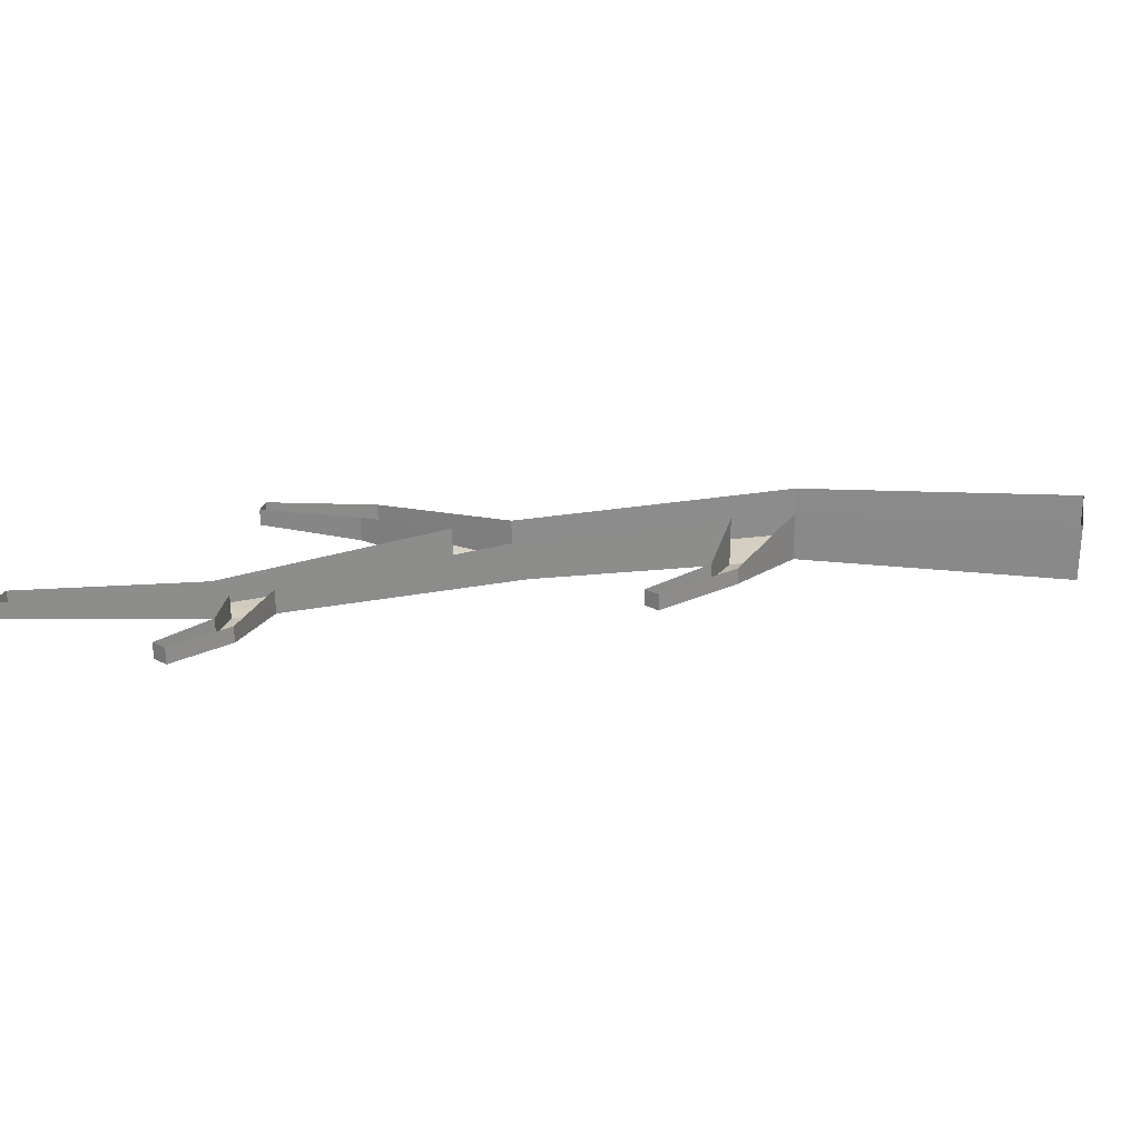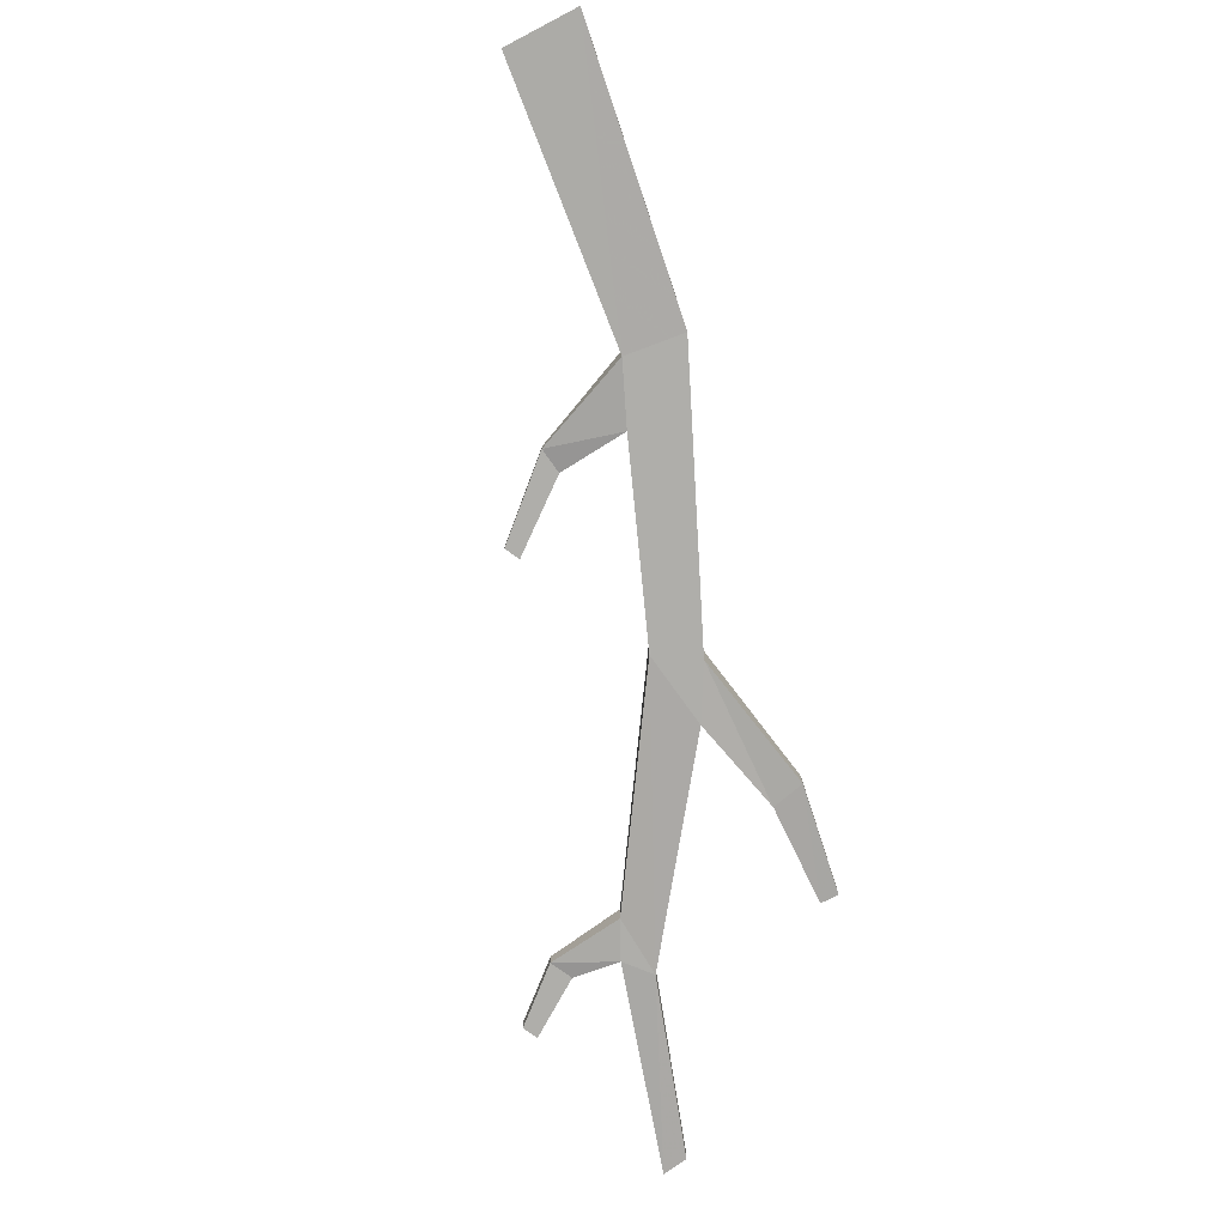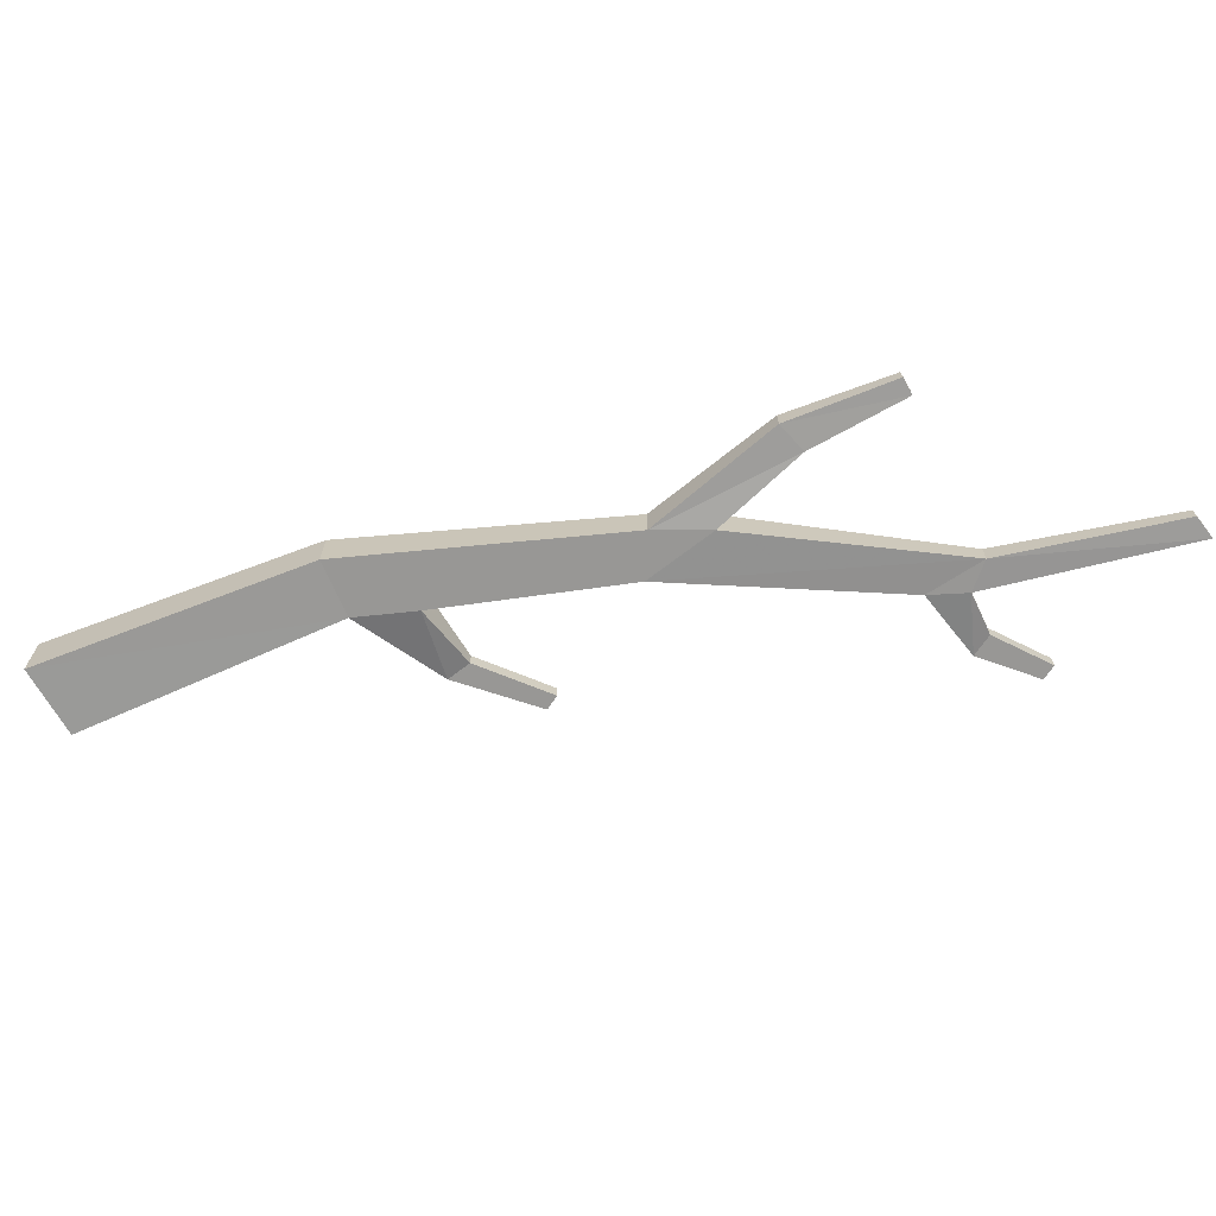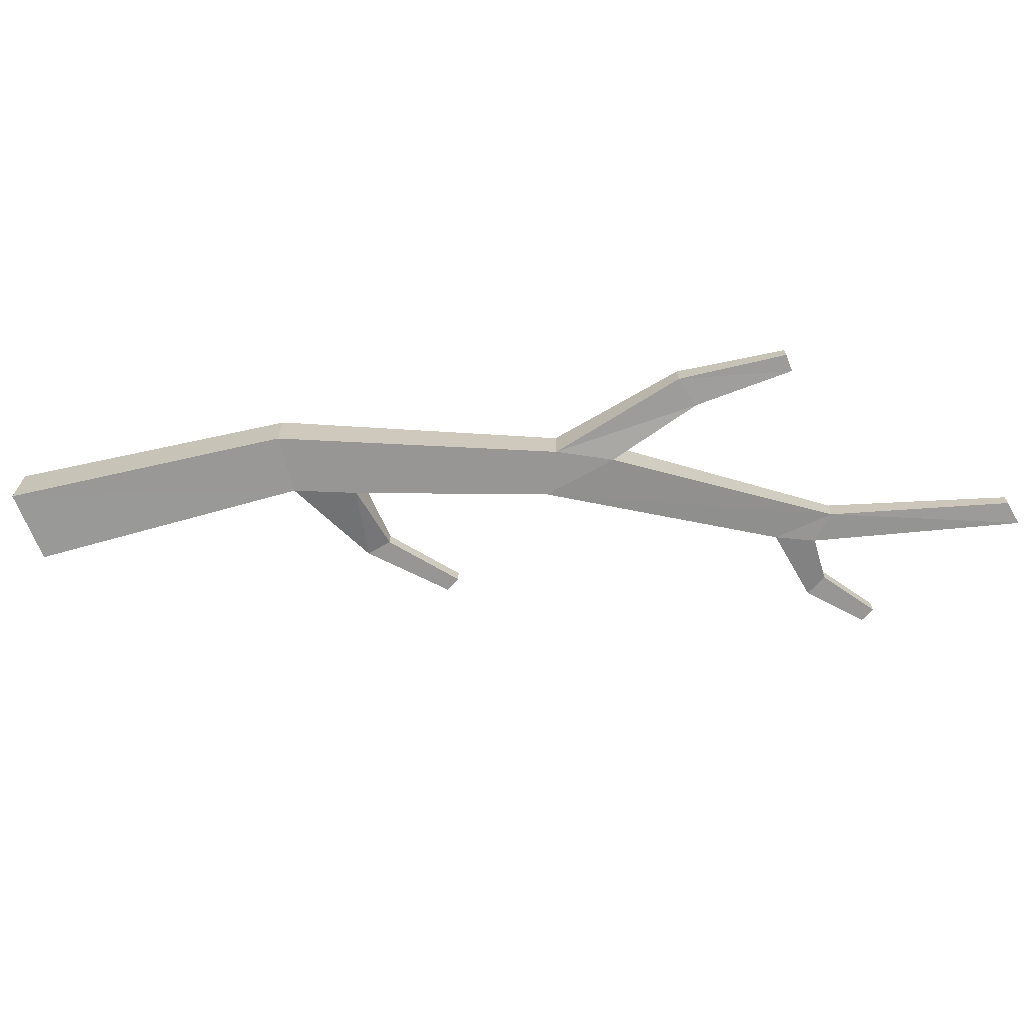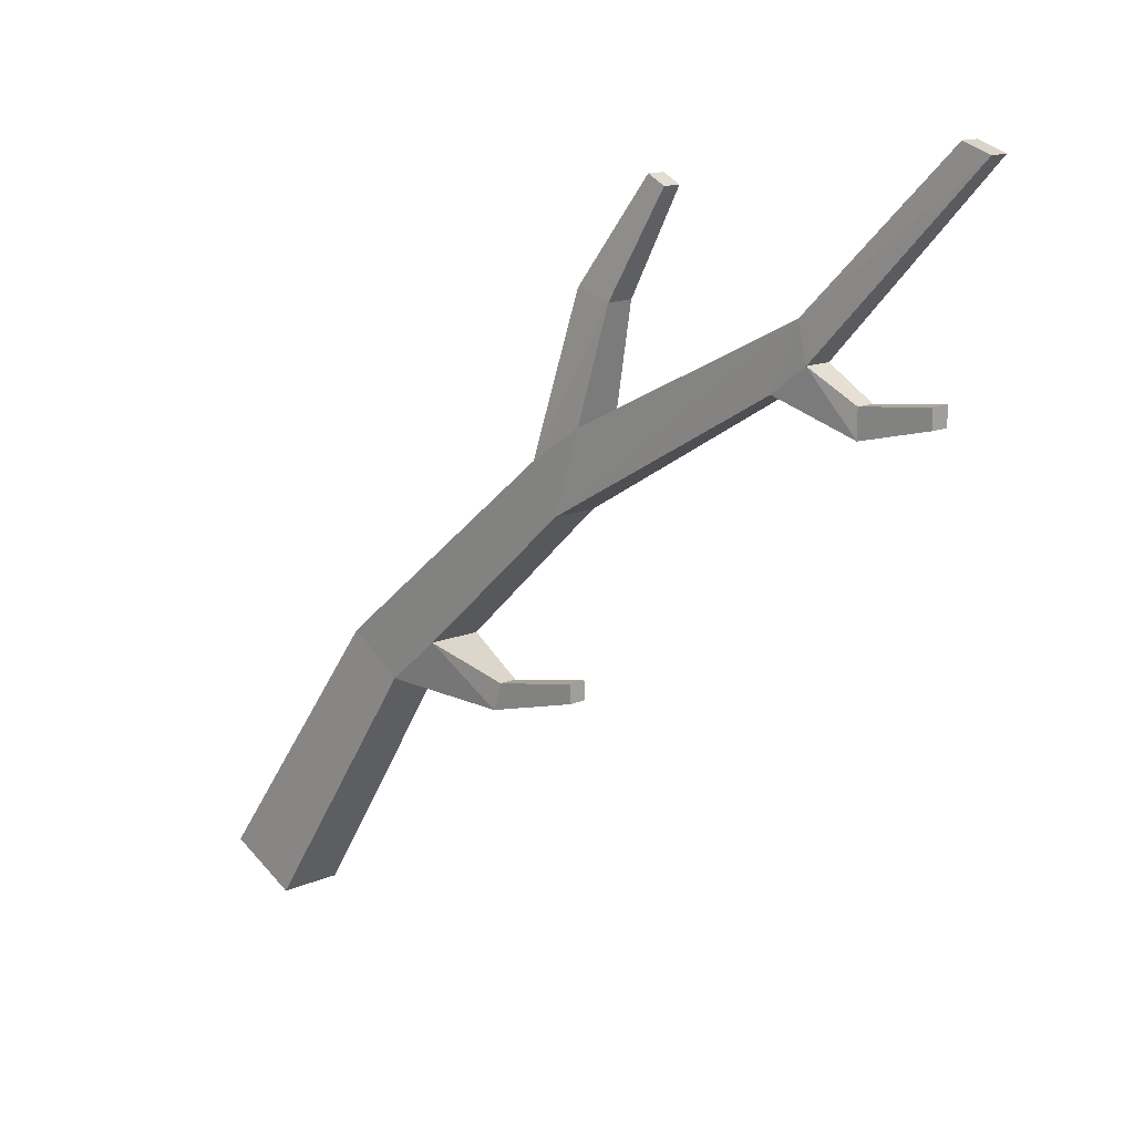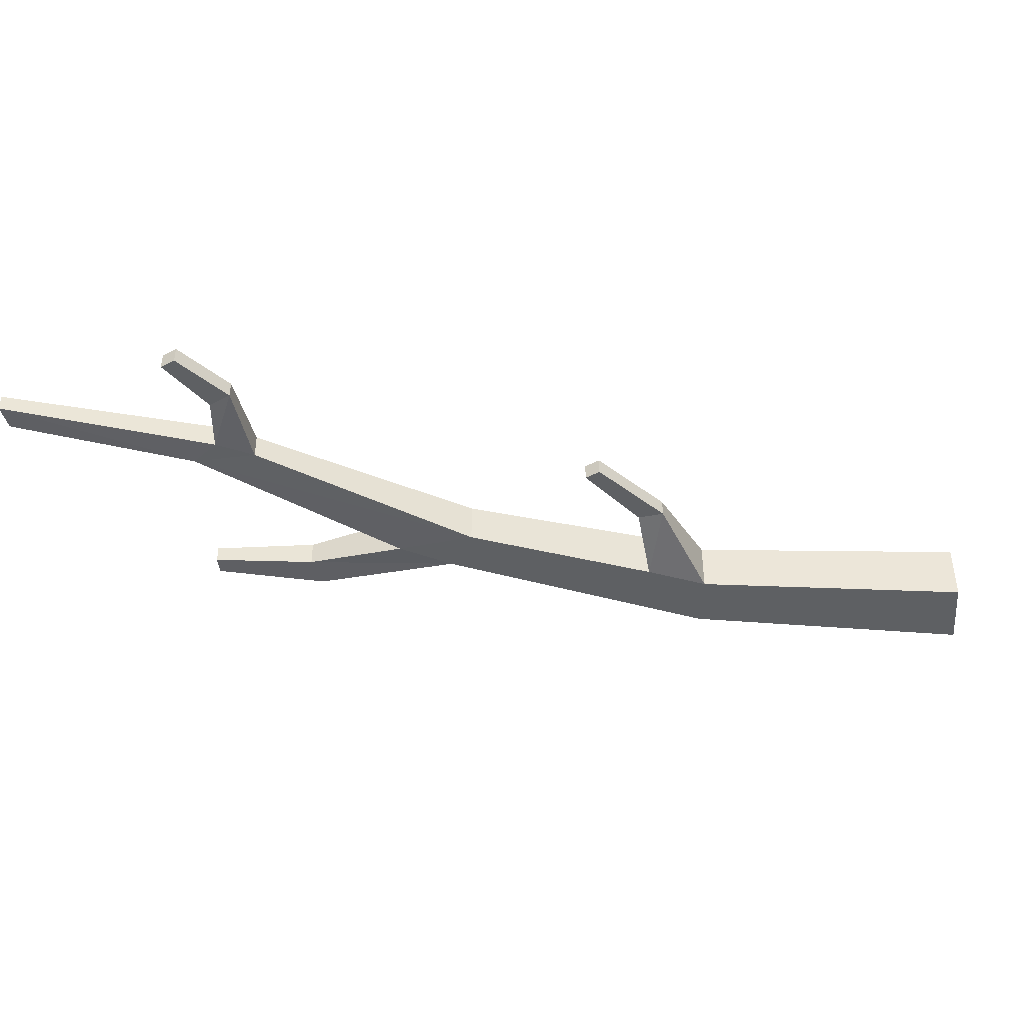
<metadata>
{"format":"obj","ext":"obj","renderer":"f3d","projection":"perspective","resolution":1024,"background":"white","views":[{"elev":25.9,"azim":129.0,"up":"+Y"},{"elev":-77.6,"azim":-125.9,"up":"+Y"},{"elev":-68.2,"azim":-33.7,"up":"+Y"},{"elev":-68.0,"azim":-42.1,"up":"+Y"},{"elev":13.9,"azim":45.9,"up":"+Z"},{"elev":-42.3,"azim":121.9,"up":"+Y"}]}
</metadata>
<code>
v -0.3672 -0.03906 -0.3359
v -0.3047 -0.03906 -0.3672
v -0.1641 -0.03125 -0.1484
v -0.2109 -0.03125 -0.1172
v -0.3672 0.01562 -0.3359
v -0.3047 0.01562 -0.3672
v -0.1641 0.01562 -0.1484
v -0.0625 0 -0.1562
v -0.0625 -0.01562 -0.1562
v -0.1172 -0.03125 -0.1094
v 0 -0.03125 0.05469
v 0 0.007812 0.05469
v -0.2109 0.01562 -0.1172
v 0.375 0 0.3125
v 0.375 -0.01562 0.3125
v 0.3984 -0.01562 0.3047
v 0.3984 0 0.3047
v 0.2578 -0.02344 0.1562
v 0.2578 0 0.1562
v 0.2969 -0.01562 0.1328
v 0.2969 0 0.1328
v 0.3594 -0.01562 0.1406
v 0.3594 0 0.1406
v 0.3594 0 0.125
v 0.3594 -0.01562 0.125
v 0.2969 -0.01562 0.1094
v 0.2969 0 0.1094
v 0.2266 -0.02344 0.1328
v 0.2266 0 0.1328
v 0.02344 0.007812 0.01562
v 0.02344 -0.03125 0.01562
v -0.1172 0.01562 -0.1094
v -0.05469 -0.01562 -0.1328
v -0.05469 0 -0.1328
v 0.02344 -0.01562 -0.1172
v 0.02344 0 -0.1172
v 0.02344 0 -0.1328
v 0.02344 -0.01562 -0.1328
v 0.25 -0.02344 0.1875
v 0.04688 -0.03125 0.08594
v 0.25 0 0.1875
v 0.04688 0.007812 0.08594
v 0.07031 0 0.1797
v 0.07031 -0.02344 0.1797
v 0.03906 -0.02344 0.1875
v 0.03906 0 0.1875
v 0.1016 -0.01562 0.2734
v 0.1016 0 0.2734
v 0.1172 0 0.2656
v 0.1172 -0.01562 0.2656
f 1 2 3
f 1 3 4
f 1 4 5
f 2 6 3
f 3 6 7
f 3 7 8
f 3 8 9
f 3 9 10
f 3 10 4
f 4 10 11
f 4 11 12
f 4 12 13
f 4 13 5
f 14 15 16
f 14 16 17
f 17 16 18
f 17 18 19
f 19 18 20
f 19 20 21
f 21 20 22
f 21 22 23
f 23 22 24
f 24 22 25
f 24 25 26
f 24 26 27
f 27 26 28
f 27 28 29
f 29 28 30
f 30 28 31
f 30 31 32
f 32 31 10
f 32 10 33
f 32 33 34
f 34 33 35
f 34 35 36
f 36 35 37
f 37 35 38
f 37 38 9
f 37 9 8
f 28 18 39
f 28 39 31
f 31 39 40
f 31 40 11
f 31 11 10
f 39 15 14
f 39 14 41
f 39 41 40
f 40 41 42
f 40 42 43
f 40 43 44
f 40 44 11
f 11 44 45
f 11 45 12
f 12 45 46
f 46 45 47
f 46 47 48
f 48 47 49
f 49 47 50
f 49 50 44
f 49 44 43
f 16 39 18
f 39 16 15
f 18 28 26
f 18 26 20
f 20 26 25
f 20 25 22
f 45 44 50
f 45 50 47
f 9 33 10
f 33 9 38
f 33 38 35
f 1 5 6
f 1 6 2

</code>
